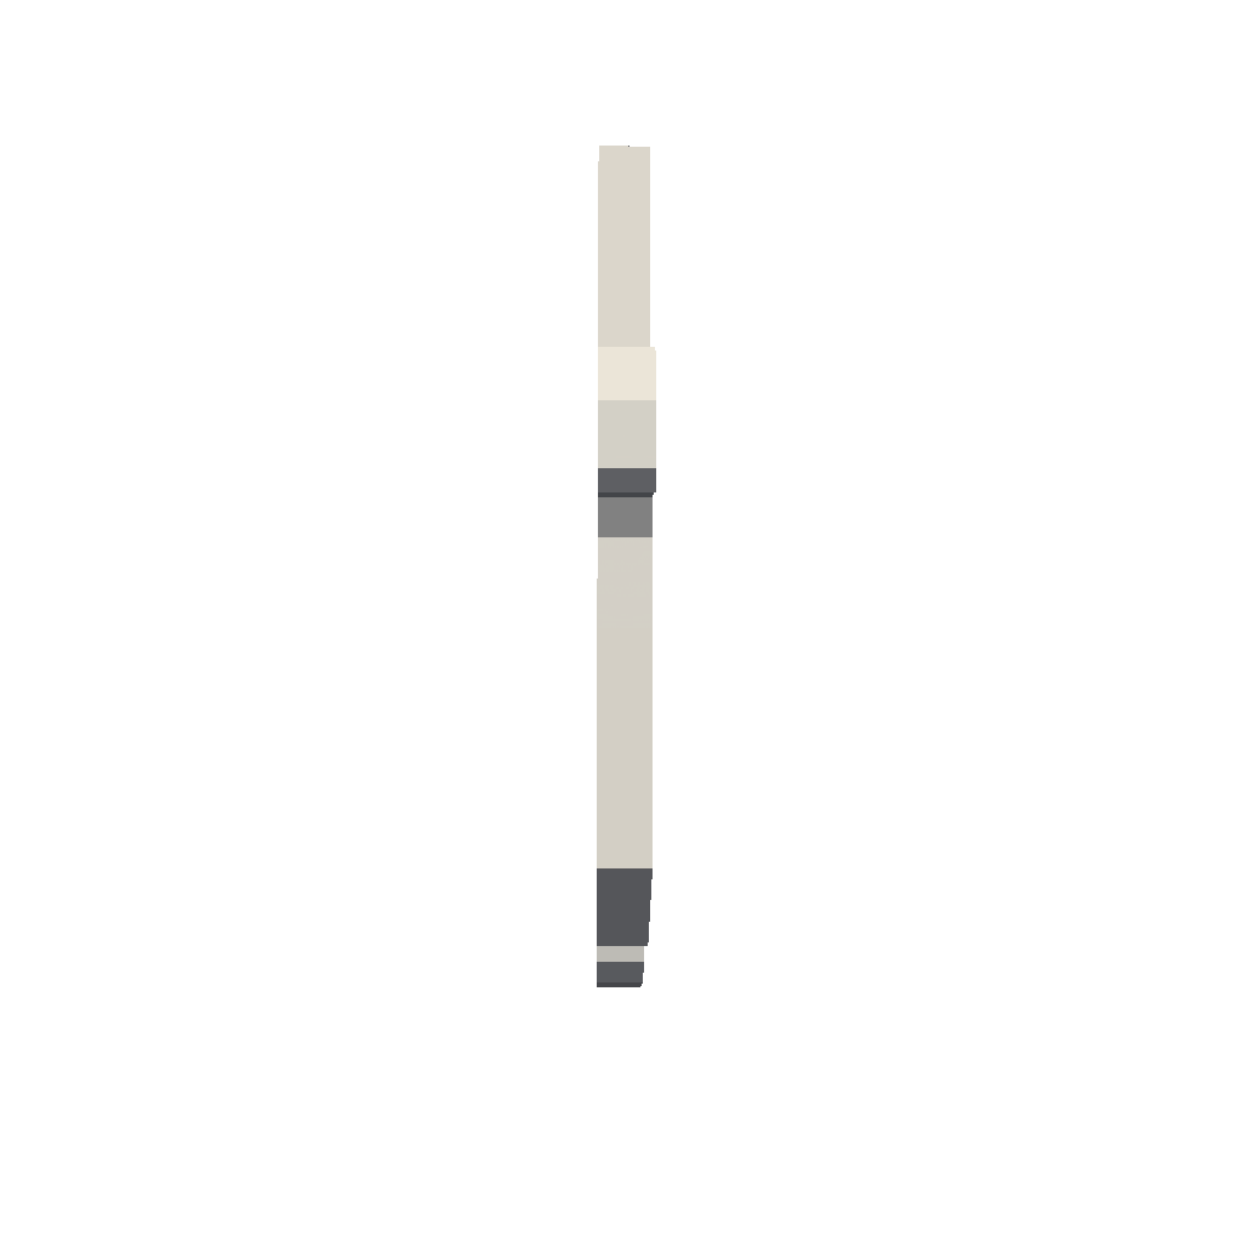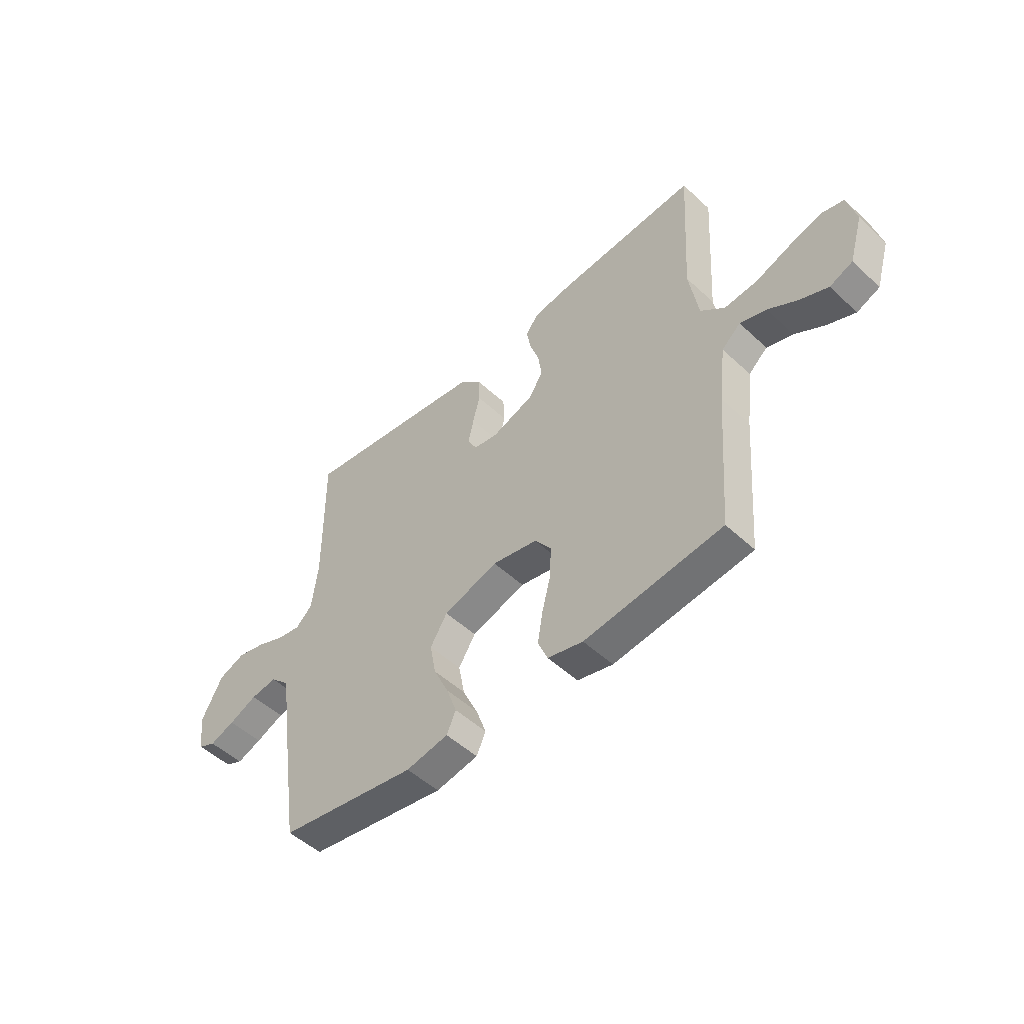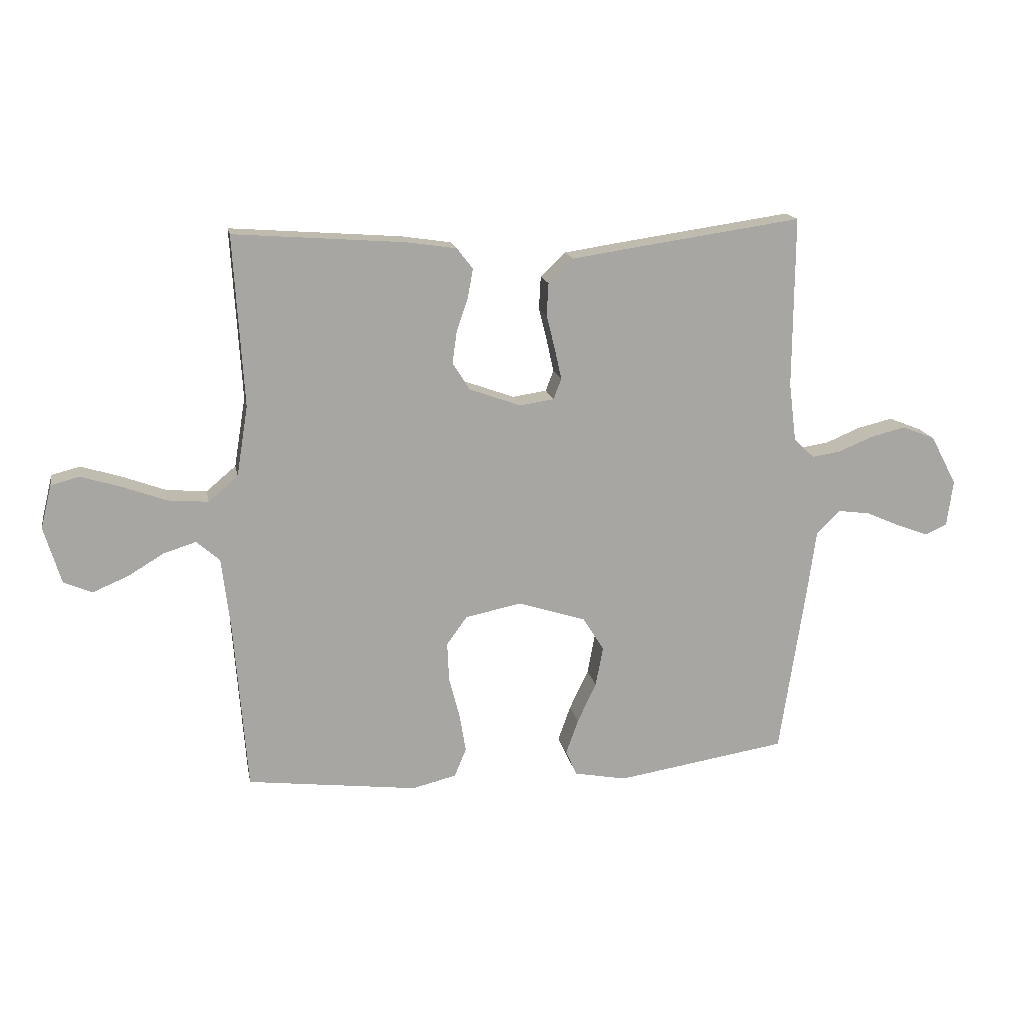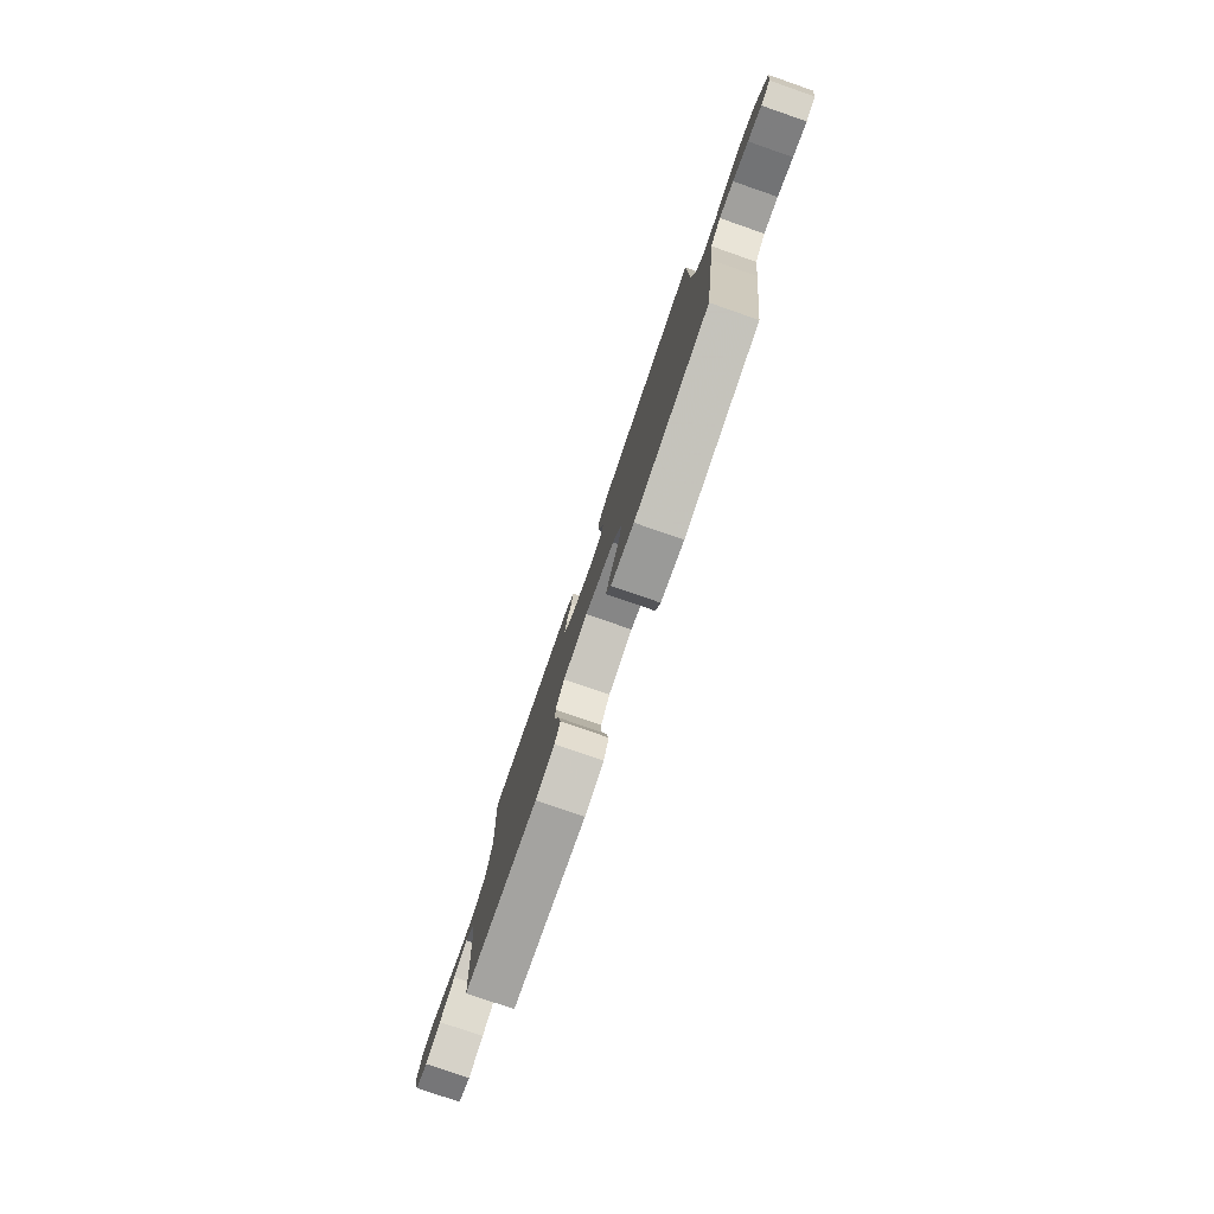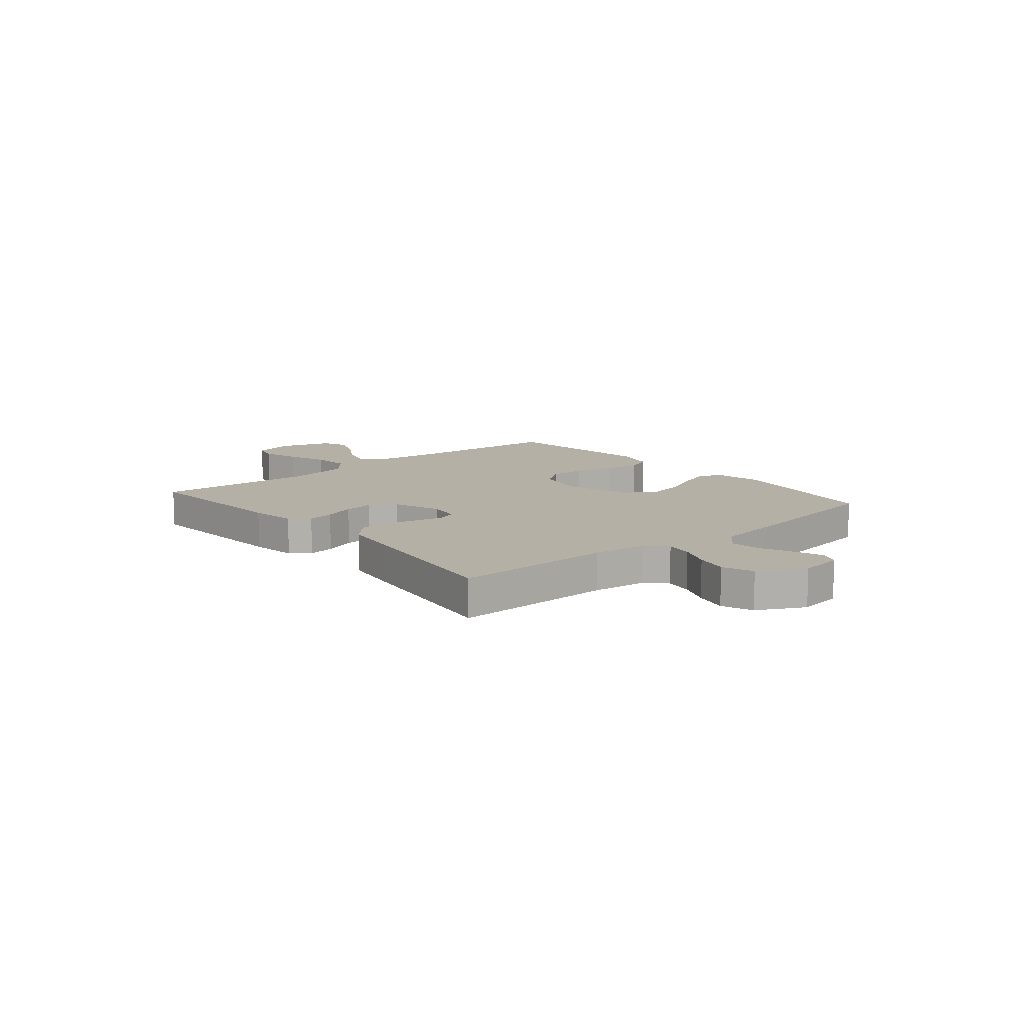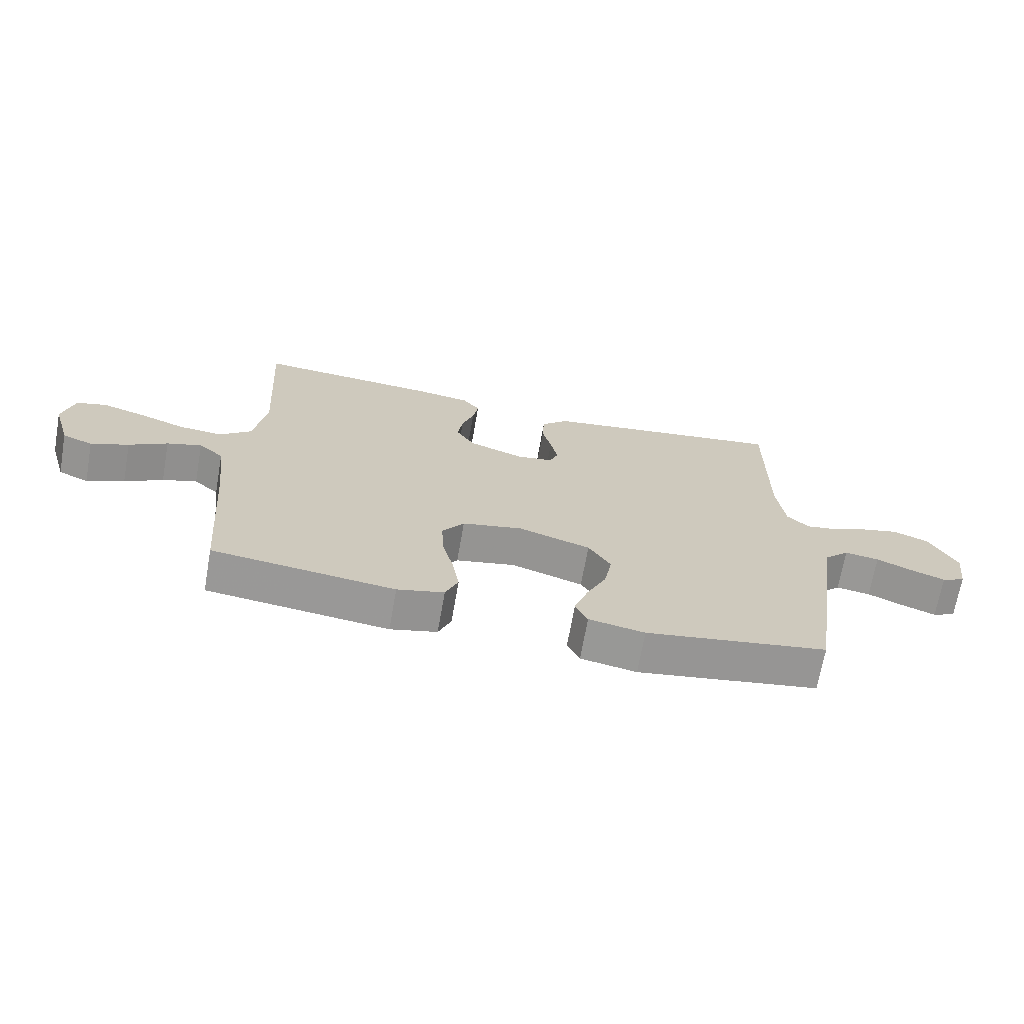
<metadata>
{"format":"obj","ext":"obj","renderer":"f3d","projection":"perspective","resolution":1024,"background":"white","views":[{"elev":-16.7,"azim":89.5,"up":"+Z"},{"elev":-50.3,"azim":-135.5,"up":"+Z"},{"elev":16.0,"azim":-10.5,"up":"+Z"},{"elev":-79.6,"azim":70.9,"up":"+Z"},{"elev":11.7,"azim":50.0,"up":"+Y"},{"elev":-68.8,"azim":-10.0,"up":"+Z"}]}
</metadata>
<code>
v -0.5 0.07 -0.5
v -0.523 0.07 -0.2
v -0.538 0.07 -0.075
v -0.579 0.07 -0.039
v -0.636 0.07 -0.057
v -0.699 0.07 -0.095
v -0.761 0.07 -0.121
v -0.811 0.07 -0.1
v -0.841 0.07 0
v -0.822 0.07 0.076
v -0.772 0.07 0.089
v -0.701 0.07 0.067
v -0.625 0.07 0.039
v -0.554 0.07 0.033
v -0.502 0.07 0.077
v -0.482 0.07 0.2
v -0.5 0.07 0.5
v -0.2 0.07 0.478
v -0.112 0.07 0.465
v -0.084 0.07 0.429
v -0.093 0.07 0.378
v -0.113 0.07 0.32
v -0.121 0.07 0.263
v -0.091 0.07 0.215
v 0 0.07 0.182
v 0.06 0.07 0.191
v 0.074 0.07 0.227
v 0.062 0.07 0.281
v 0.047 0.07 0.342
v 0.05 0.07 0.399
v 0.094 0.07 0.441
v 0.2 0.07 0.457
v 0.5 0.07 0.5
v 0.498 0.07 0.2
v 0.511 0.07 0.096
v 0.547 0.07 0.062
v 0.598 0.07 0.07
v 0.658 0.07 0.095
v 0.72 0.07 0.11
v 0.778 0.07 0.087
v 0.824 0.07 0
v 0.813 0.07 -0.082
v 0.775 0.07 -0.099
v 0.721 0.07 -0.079
v 0.66 0.07 -0.052
v 0.603 0.07 -0.044
v 0.561 0.07 -0.084
v 0.545 0.07 -0.2
v 0.5 0.07 -0.5
v 0.2 0.07 -0.548
v 0.108 0.07 -0.531
v 0.088 0.07 -0.487
v 0.11 0.07 -0.425
v 0.143 0.07 -0.355
v 0.156 0.07 -0.285
v 0.119 0.07 -0.226
v 0 0.07 -0.188
v -0.099 0.07 -0.208
v -0.135 0.07 -0.258
v -0.132 0.07 -0.326
v -0.113 0.07 -0.4
v -0.102 0.07 -0.467
v -0.123 0.07 -0.517
v -0.2 0.07 -0.536
v -0.5 0 -0.5
v -0.523 0 -0.2
v -0.538 0 -0.075
v -0.579 0 -0.039
v -0.636 0 -0.057
v -0.699 0 -0.095
v -0.761 0 -0.121
v -0.811 0 -0.1
v -0.841 0 0
v -0.822 0 0.076
v -0.772 0 0.089
v -0.701 0 0.067
v -0.625 0 0.039
v -0.554 0 0.033
v -0.502 0 0.077
v -0.482 0 0.2
v -0.5 0 0.5
v -0.2 0 0.478
v -0.112 0 0.465
v -0.084 0 0.429
v -0.093 0 0.378
v -0.113 0 0.32
v -0.121 0 0.263
v -0.091 0 0.215
v 0 0 0.182
v 0.06 0 0.191
v 0.074 0 0.227
v 0.062 0 0.281
v 0.047 0 0.342
v 0.05 0 0.399
v 0.094 0 0.441
v 0.2 0 0.457
v 0.5 0 0.5
v 0.498 0 0.2
v 0.511 0 0.096
v 0.547 0 0.062
v 0.598 0 0.07
v 0.658 0 0.095
v 0.72 0 0.11
v 0.778 0 0.087
v 0.824 0 0
v 0.813 0 -0.082
v 0.775 0 -0.099
v 0.721 0 -0.079
v 0.66 0 -0.052
v 0.603 0 -0.044
v 0.561 0 -0.084
v 0.545 0 -0.2
v 0.5 0 -0.5
v 0.2 0 -0.548
v 0.108 0 -0.531
v 0.088 0 -0.487
v 0.11 0 -0.425
v 0.143 0 -0.355
v 0.156 0 -0.285
v 0.119 0 -0.226
v 0 0 -0.188
v -0.099 0 -0.208
v -0.135 0 -0.258
v -0.132 0 -0.326
v -0.113 0 -0.4
v -0.102 0 -0.467
v -0.123 0 -0.517
v -0.2 0 -0.536
f 63 64 1 2
f 60 61 62 63
f 60 63 2 3
f 59 60 3 4
f 58 59 4
f 57 58 4
f 51 52 53 54
f 49 50 51 54
f 47 48 49 54
f 46 47 54 55
f 42 43 44 45
f 40 41 42 45
f 40 45 46
f 37 38 39 40
f 36 37 40 46
f 35 36 46 55
f 31 32 33 34
f 28 29 30 31
f 27 28 31 34
f 26 27 34 35
f 19 20 21 22
f 19 22 23
f 16 17 18 19
f 15 16 19 23
f 14 15 23 24
f 10 11 12 13
f 8 9 10 13
f 8 13 14
f 5 6 7 8
f 4 5 8 14
f 57 4 14 24
f 26 35 55 56
f 25 26 56 57
f 24 25 57
f 66 65 128 127
f 127 126 125 124
f 67 66 127 124
f 68 67 124 123
f 68 123 122
f 68 122 121
f 118 117 116 115
f 118 115 114 113
f 118 113 112 111
f 119 118 111 110
f 109 108 107 106
f 109 106 105 104
f 110 109 104
f 104 103 102 101
f 110 104 101 100
f 119 110 100 99
f 98 97 96 95
f 95 94 93 92
f 98 95 92 91
f 99 98 91 90
f 86 85 84 83
f 87 86 83
f 83 82 81 80
f 87 83 80 79
f 88 87 79 78
f 77 76 75 74
f 77 74 73 72
f 78 77 72
f 72 71 70 69
f 78 72 69 68
f 88 78 68 121
f 120 119 99 90
f 121 120 90 89
f 121 89 88
f 1 65 66 2
f 2 66 67 3
f 3 67 68 4
f 4 68 69 5
f 5 69 70 6
f 6 70 71 7
f 7 71 72 8
f 8 72 73 9
f 9 73 74 10
f 10 74 75 11
f 11 75 76 12
f 12 76 77 13
f 13 77 78 14
f 14 78 79 15
f 15 79 80 16
f 16 80 81 17
f 17 81 82 18
f 18 82 83 19
f 19 83 84 20
f 20 84 85 21
f 21 85 86 22
f 22 86 87 23
f 23 87 88 24
f 24 88 89 25
f 25 89 90 26
f 26 90 91 27
f 27 91 92 28
f 28 92 93 29
f 29 93 94 30
f 30 94 95 31
f 31 95 96 32
f 32 96 97 33
f 33 97 98 34
f 34 98 99 35
f 35 99 100 36
f 36 100 101 37
f 37 101 102 38
f 38 102 103 39
f 39 103 104 40
f 40 104 105 41
f 41 105 106 42
f 42 106 107 43
f 43 107 108 44
f 44 108 109 45
f 45 109 110 46
f 46 110 111 47
f 47 111 112 48
f 48 112 113 49
f 49 113 114 50
f 50 114 115 51
f 51 115 116 52
f 52 116 117 53
f 53 117 118 54
f 54 118 119 55
f 55 119 120 56
f 56 120 121 57
f 57 121 122 58
f 58 122 123 59
f 59 123 124 60
f 60 124 125 61
f 61 125 126 62
f 62 126 127 63
f 63 127 128 64
f 64 128 65 1

</code>
